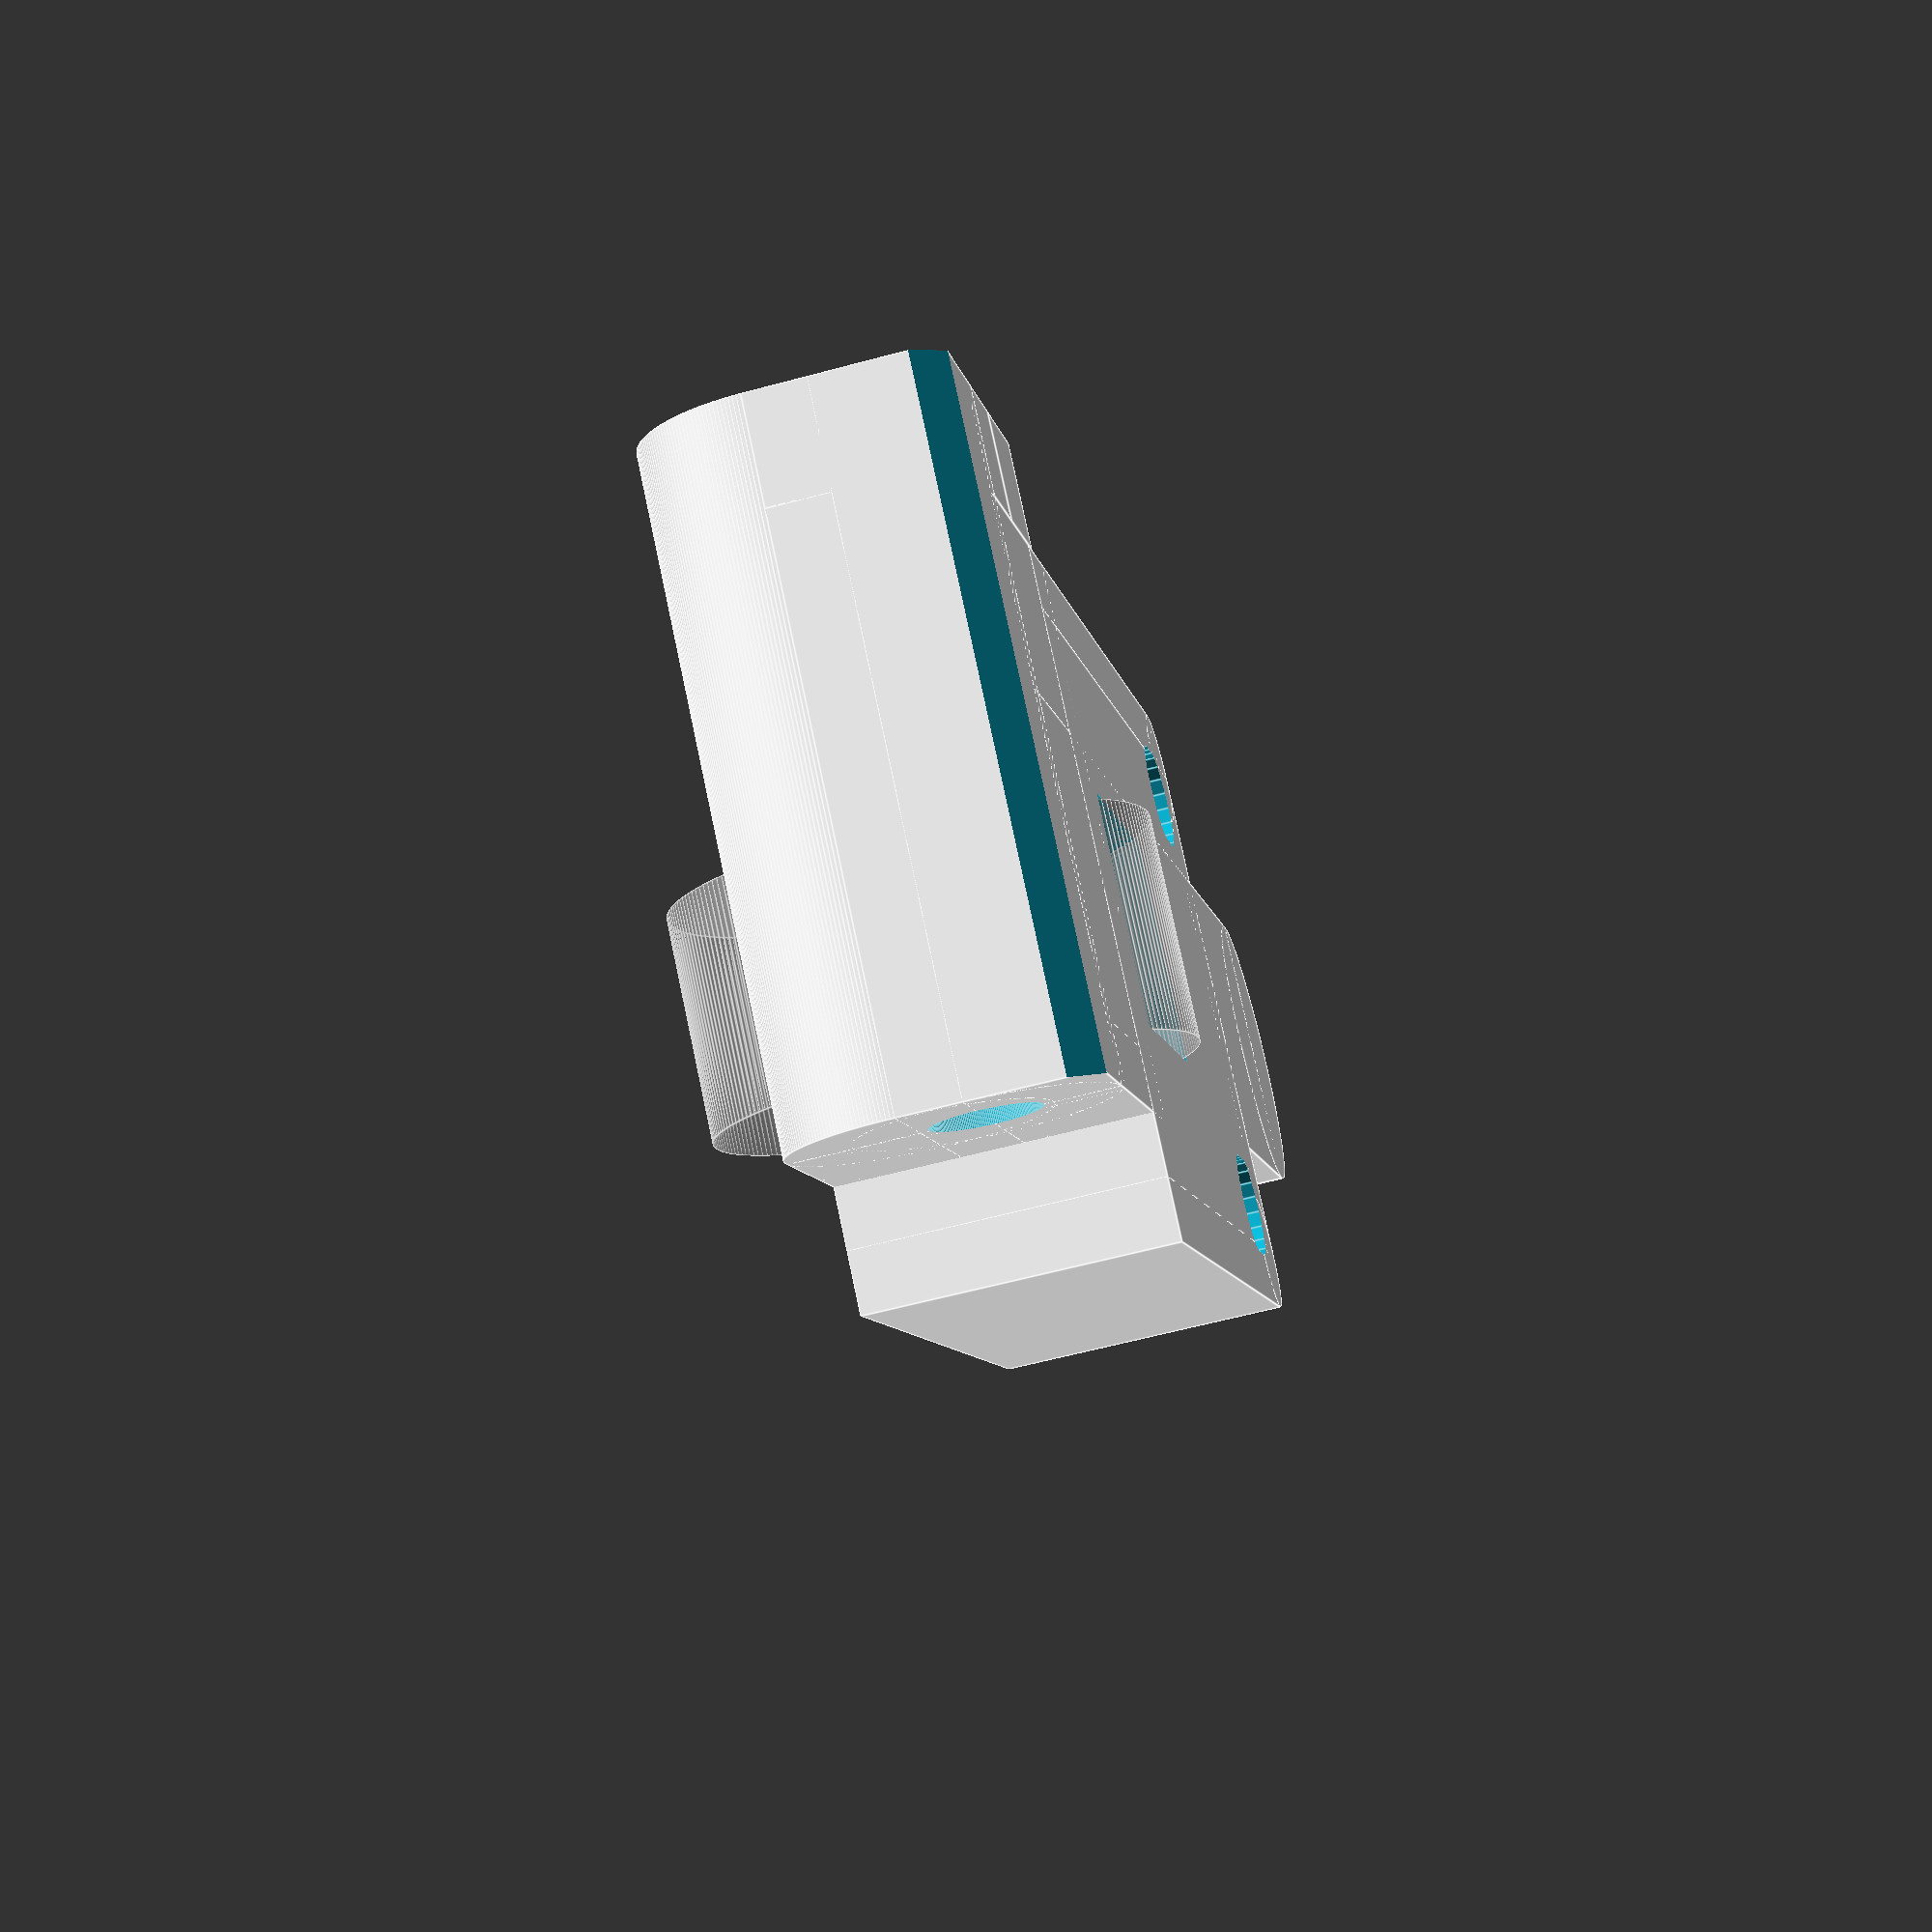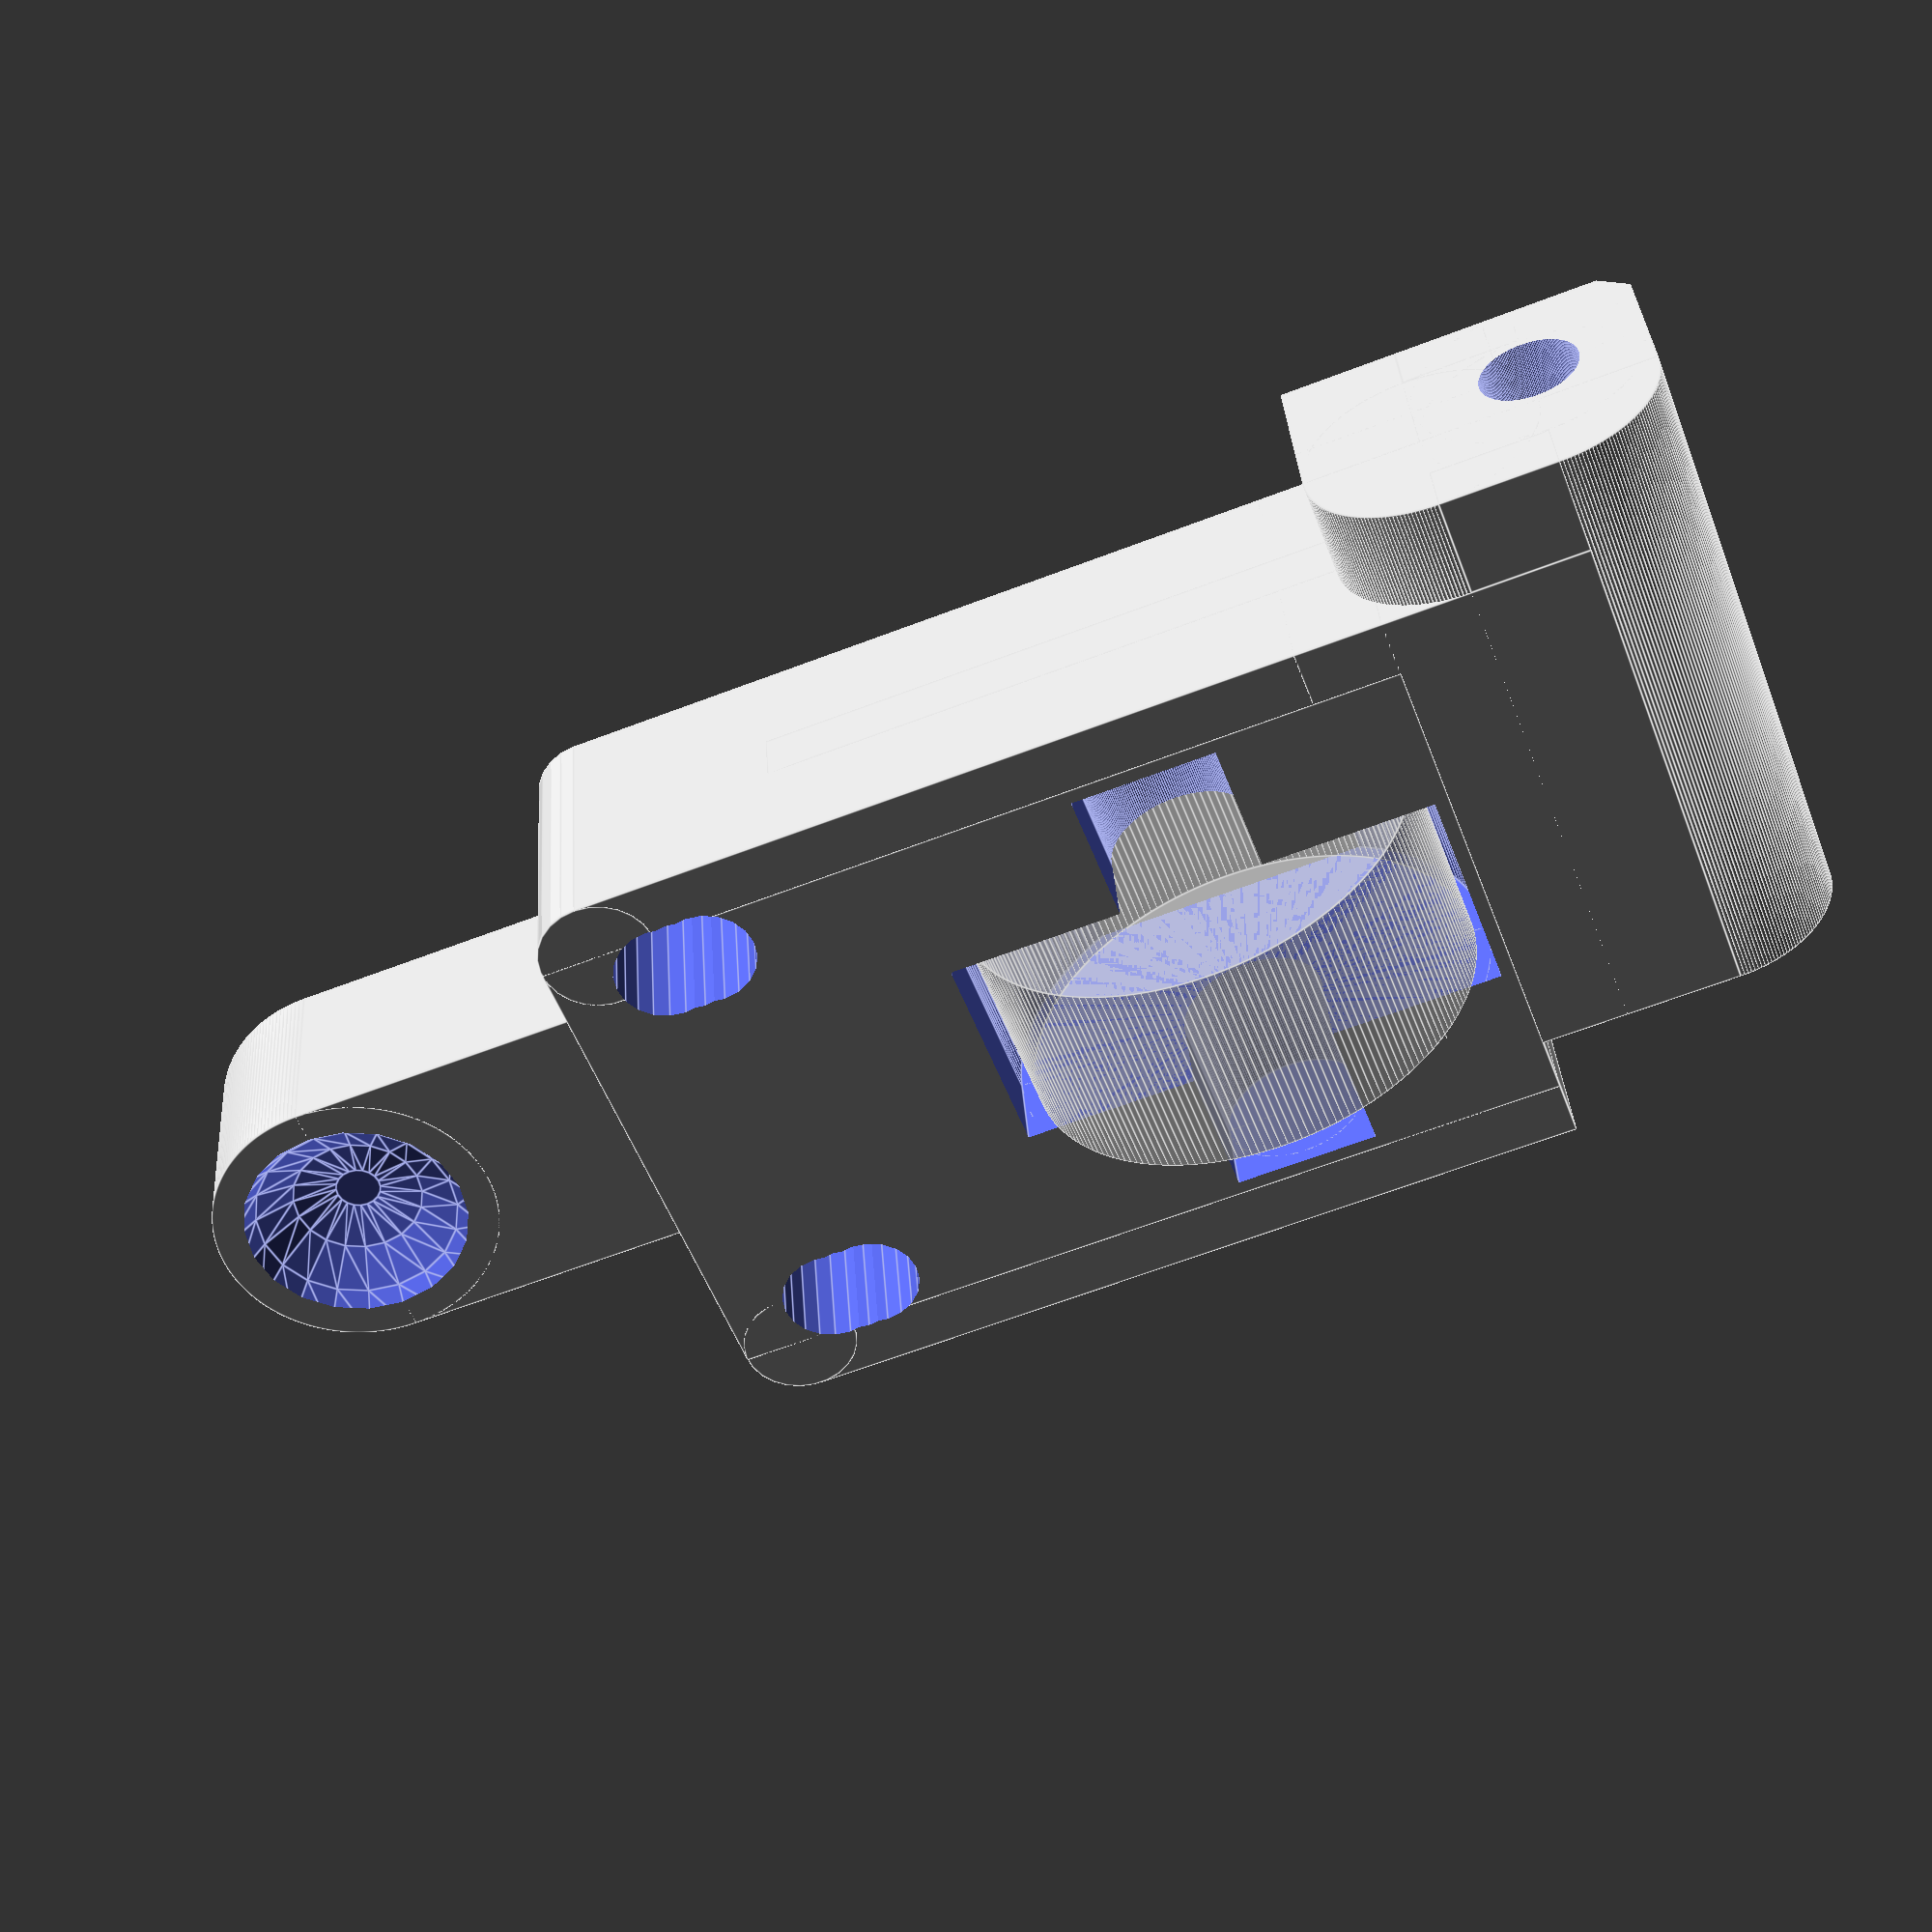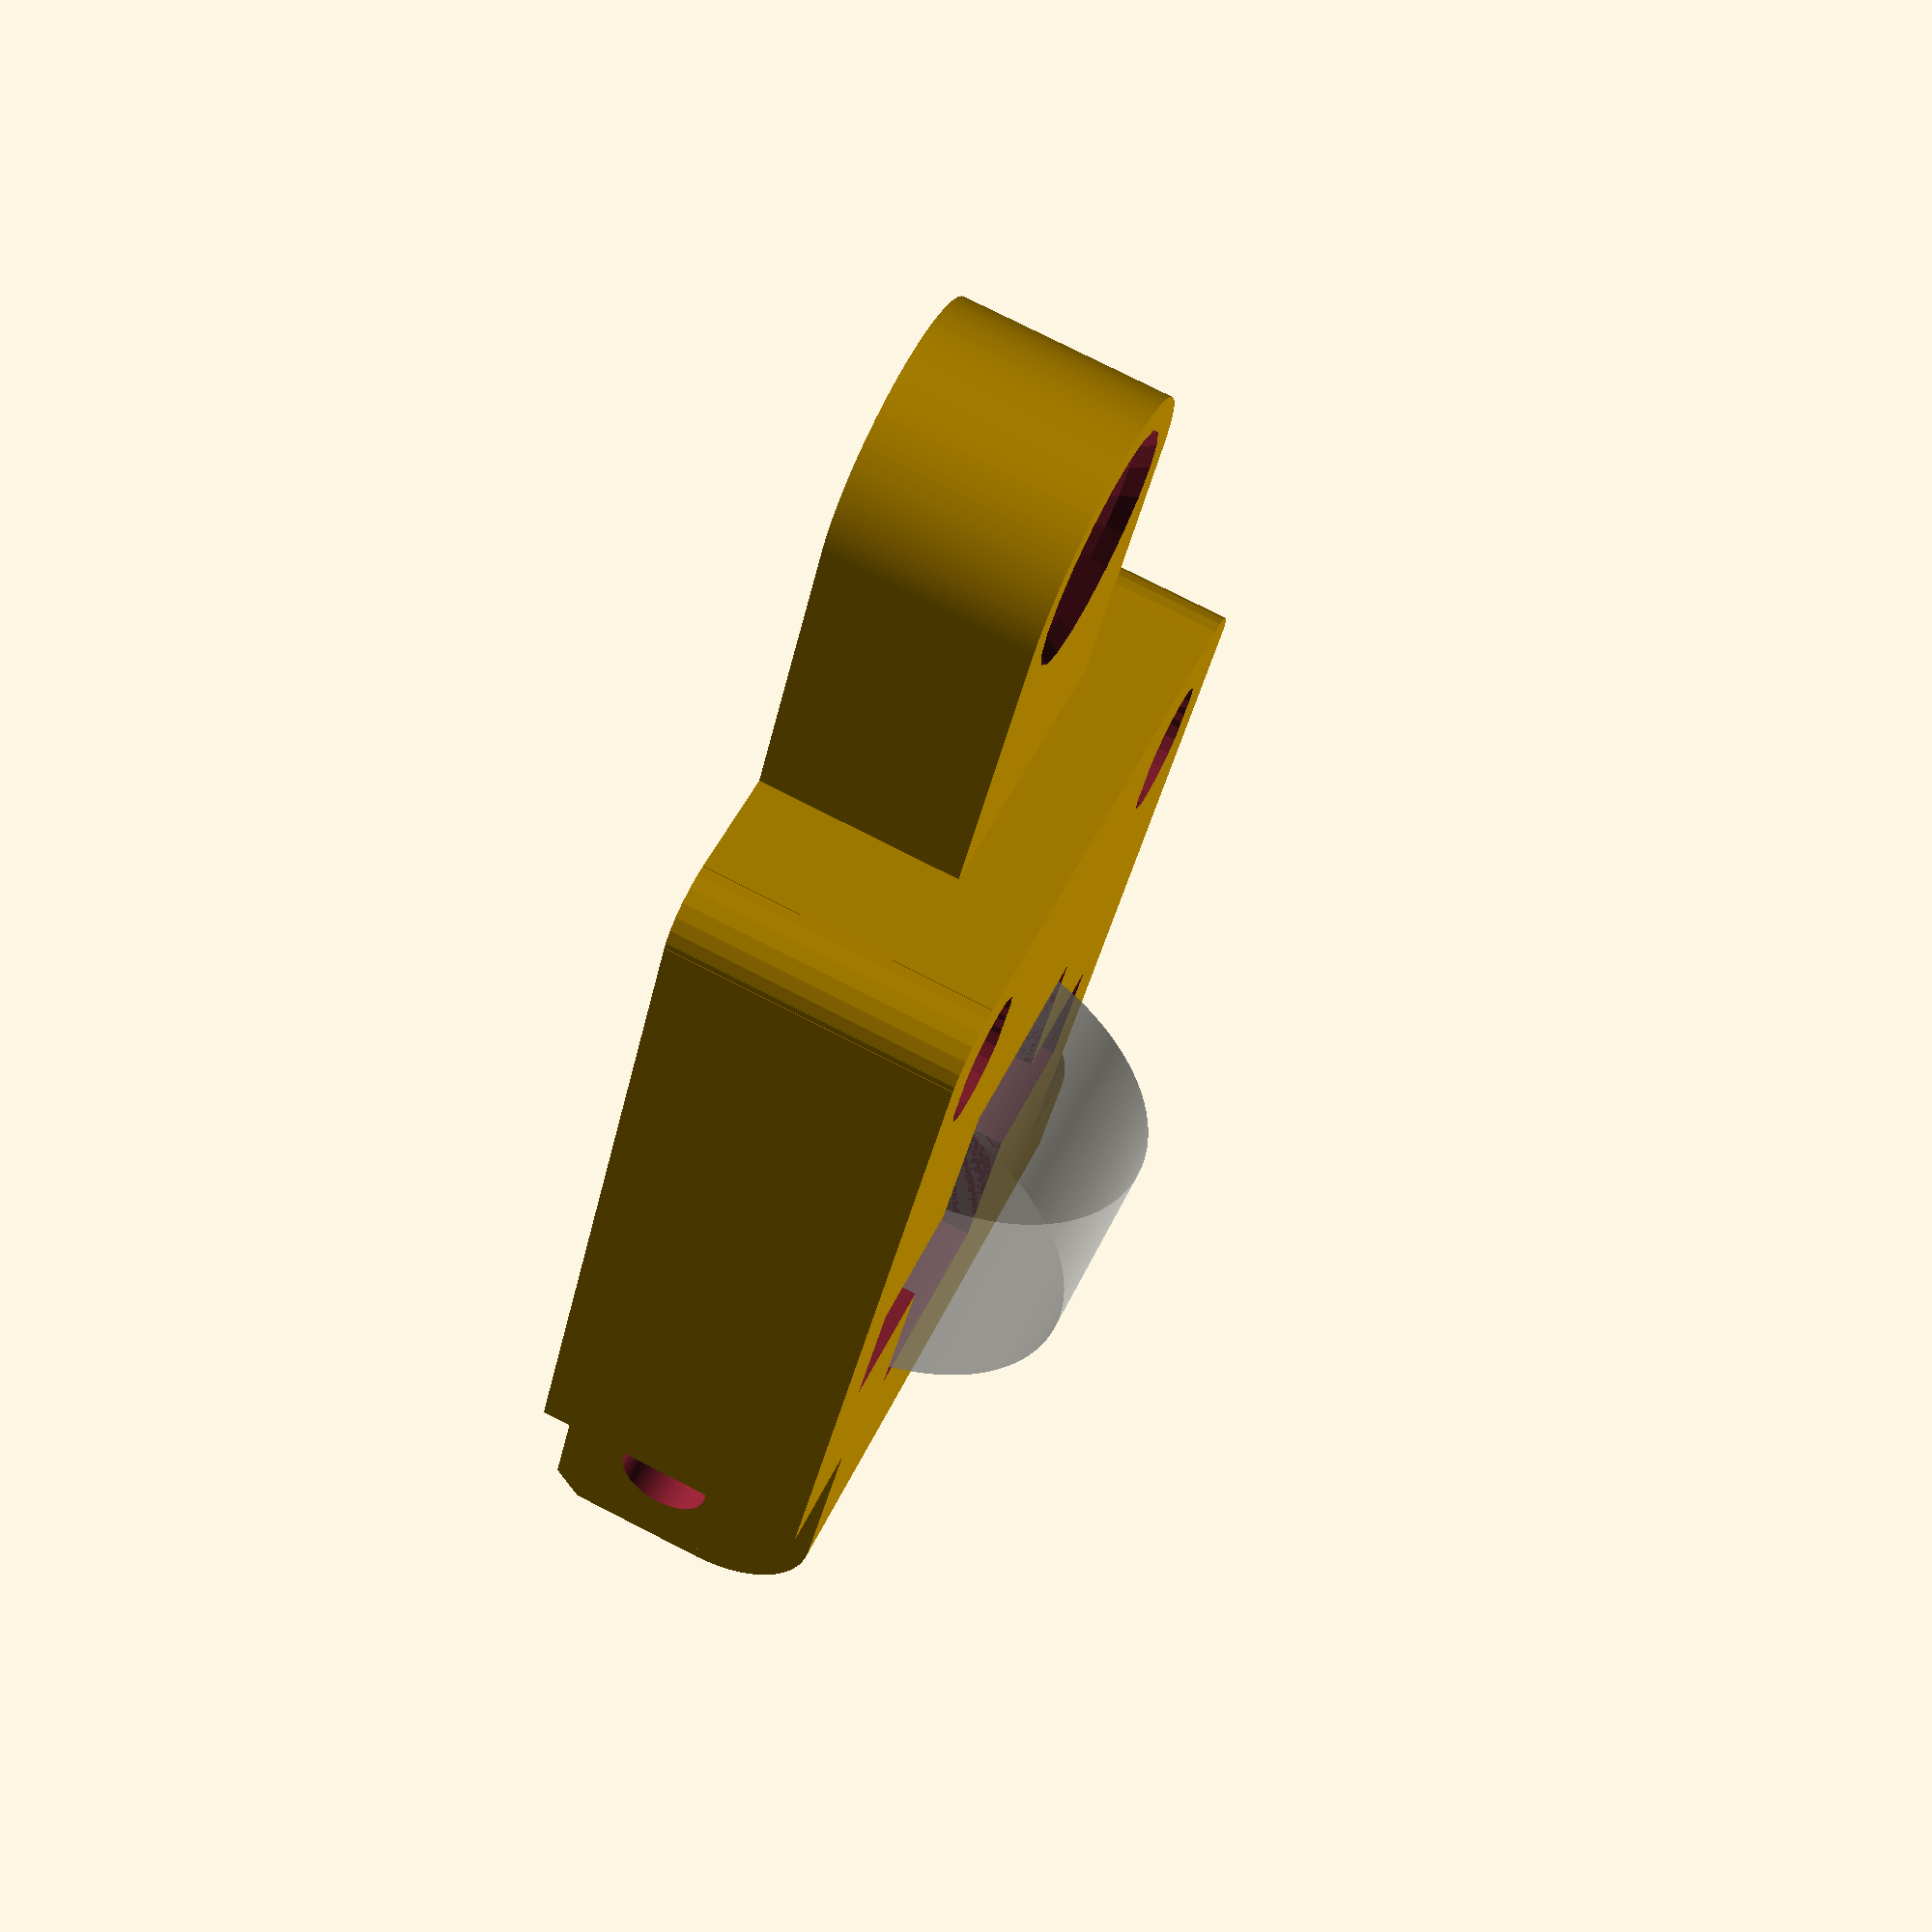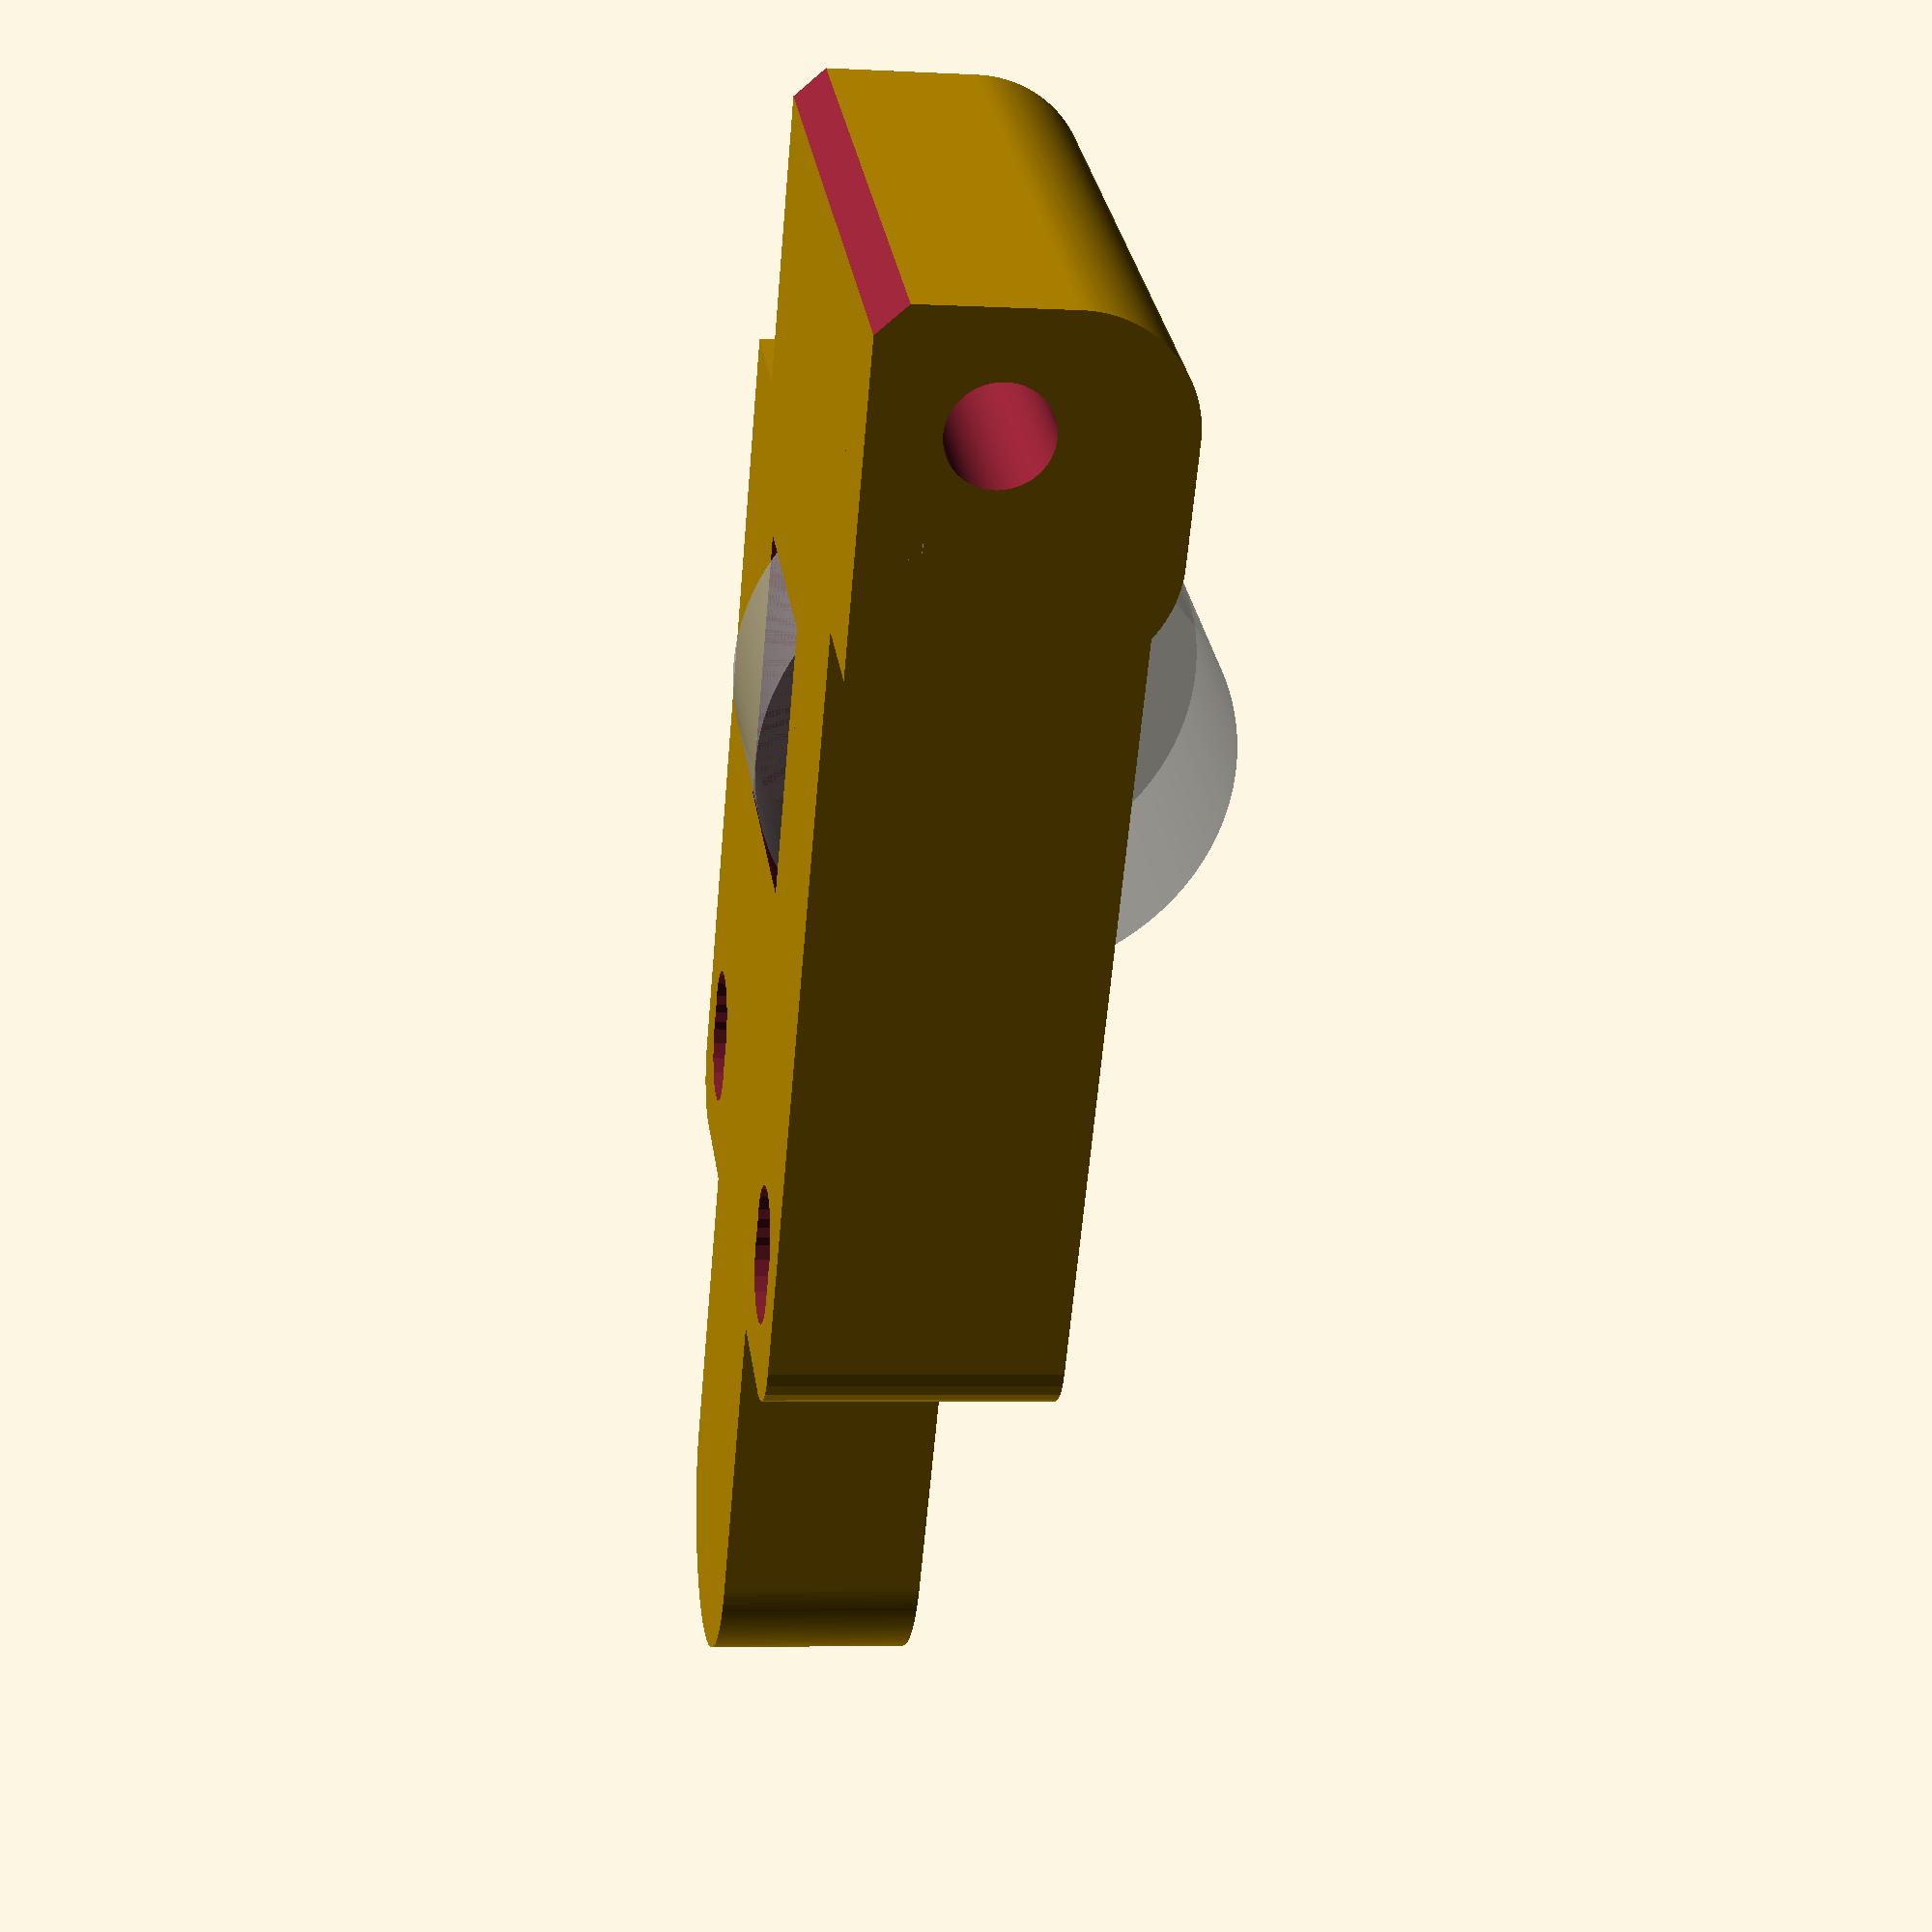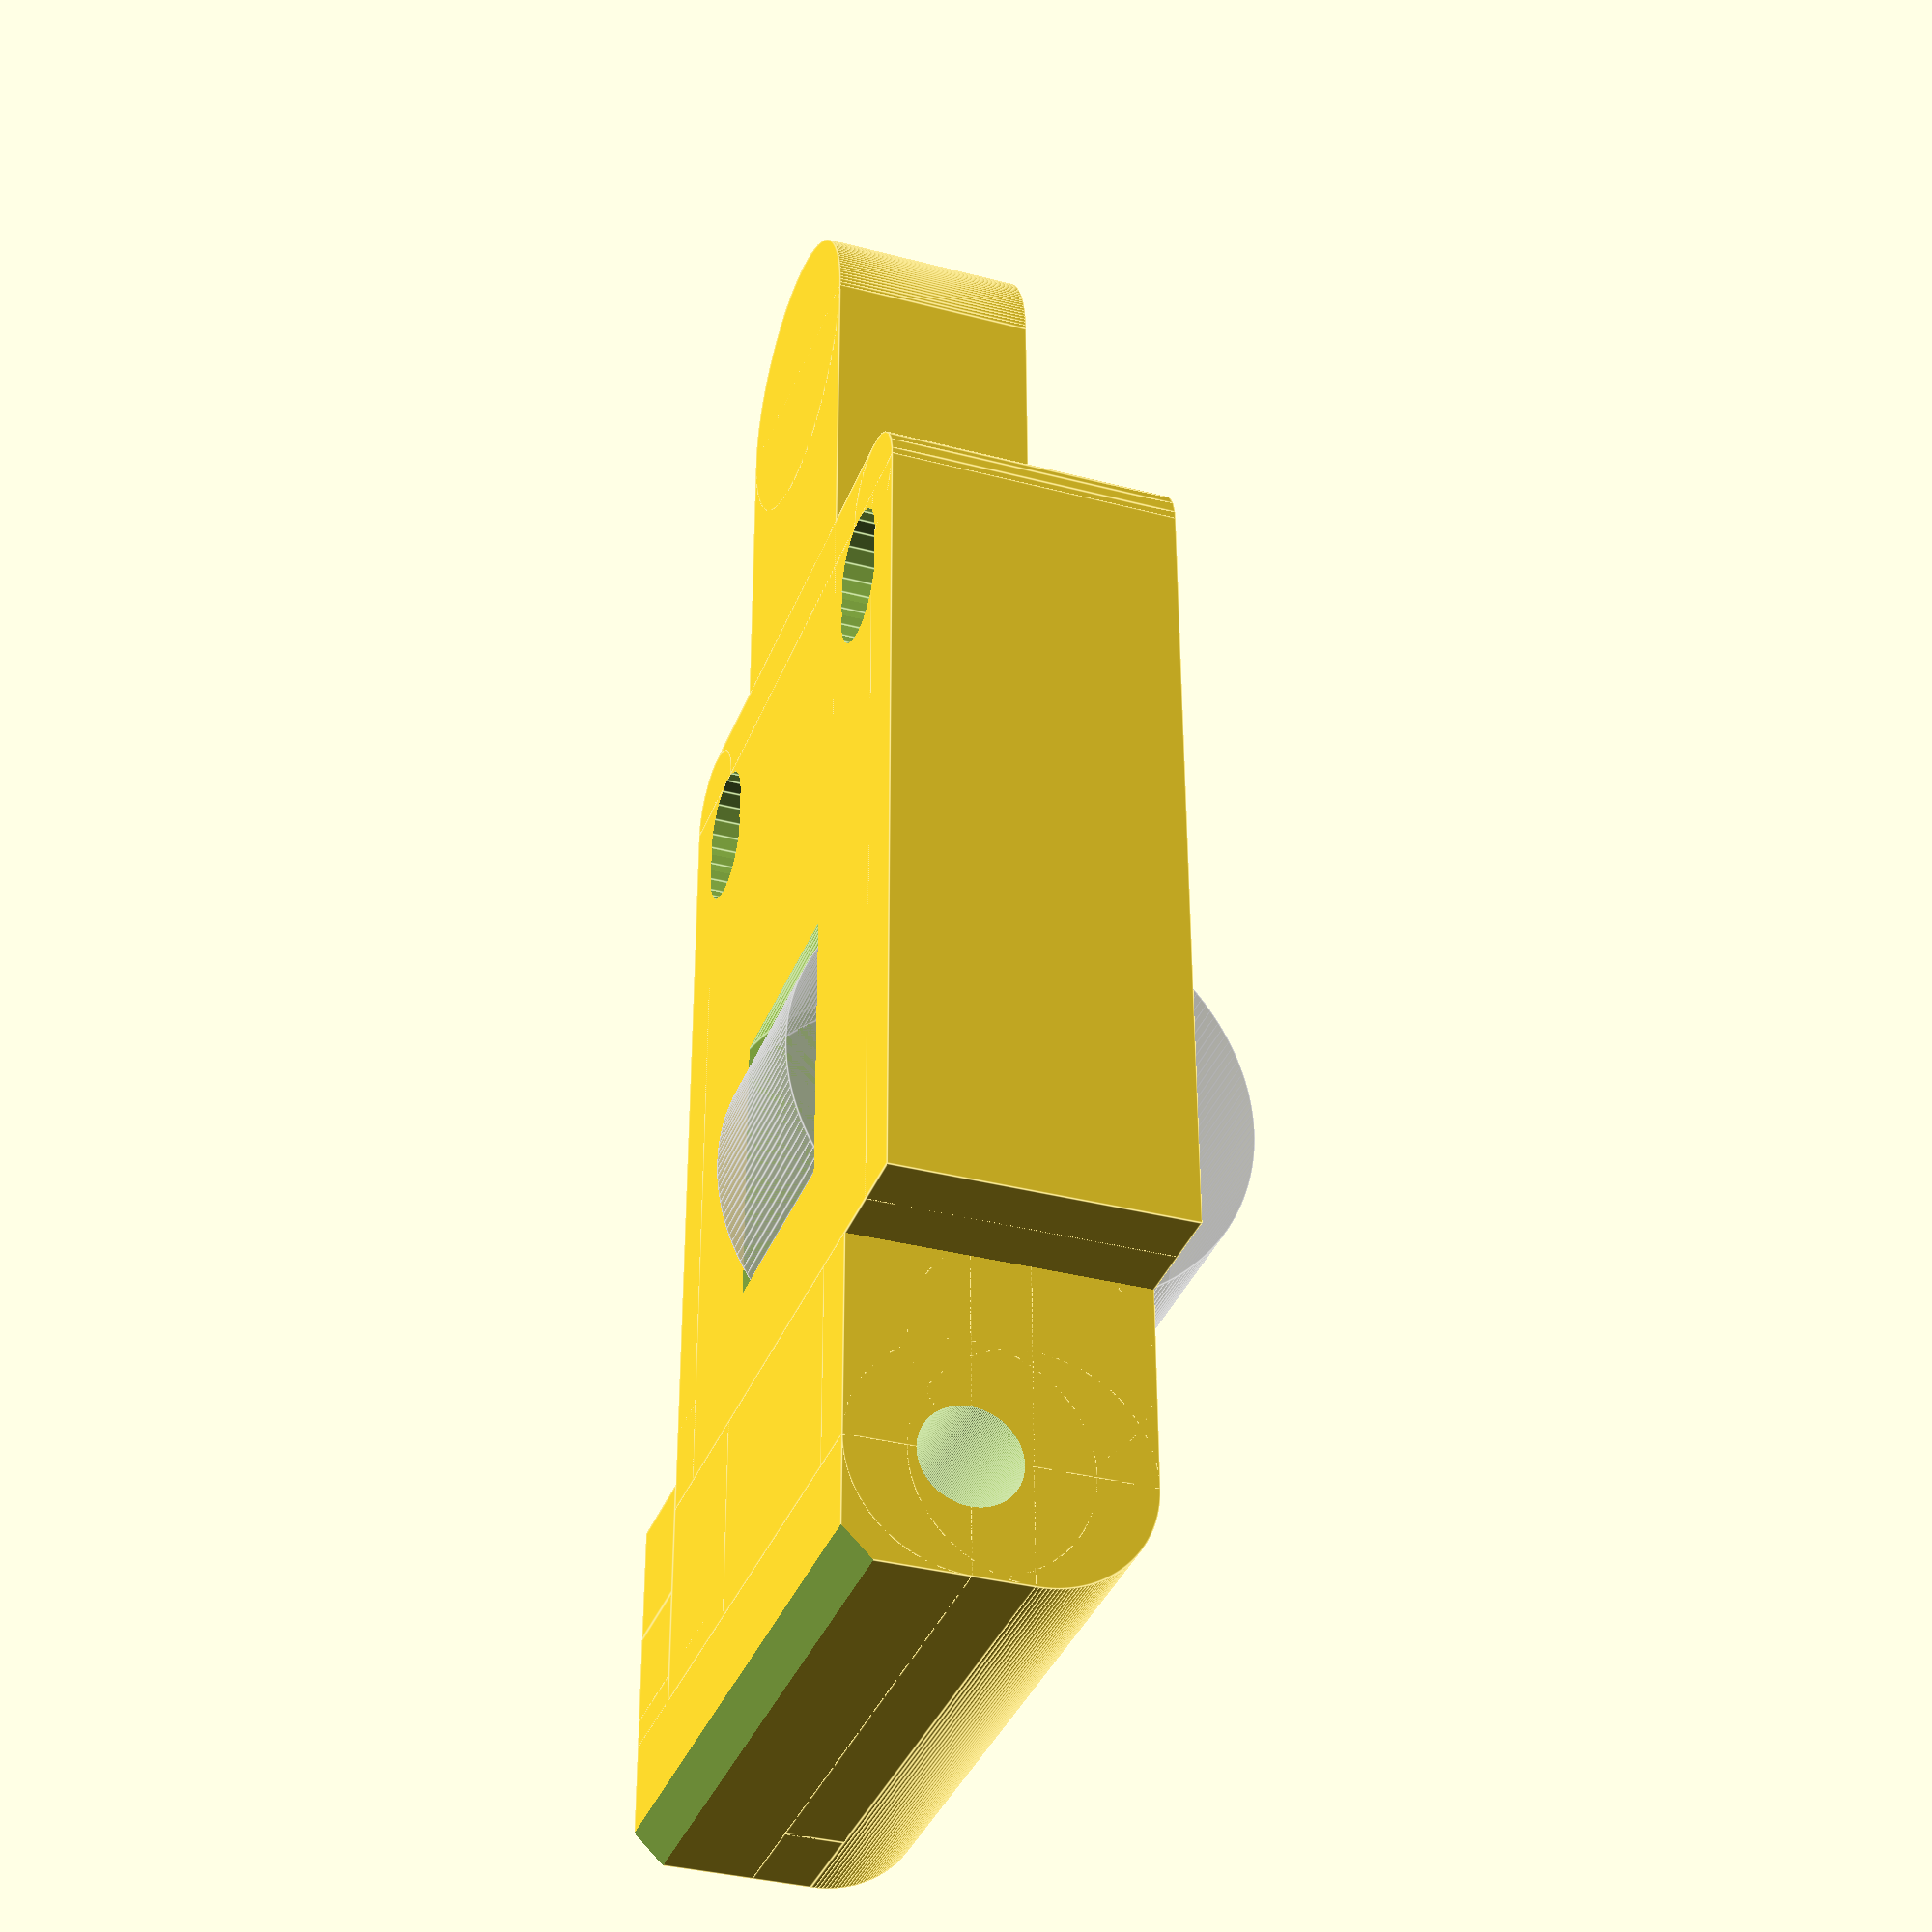
<openscad>


module part_body(){
    
    //bottom round edge
    translate([ -7, 4, 6 ]) rotate([0,90,0]) cylinder(r=4, h=21.5, $fn=200 );
    translate([ -7, 4, 4 ]) rotate([0,90,0]) cylinder(r=4, h=21.5, $fn=200 );

    translate([ 11, 8, 4 ])  cube([3.5,4,6]);
    
    difference()
    {
        translate([ -7, 0, 4 ])  cube([21.5,5,6]);
        translate([ -8, -1, 8 ])  rotate([45,0,0]) cube([25,5,6]);
    }
    
    translate([ -7, 8, 4 ]) rotate([0,90,0]) cylinder(r=4, h=21.5, $fn=200 );

    translate([ 11, 0, 4]) cube([3.5,12,2]);
    
    translate([ 11, 4, 8]) cube([3.5,4,2]);
    translate([ 11, 4, 0]) cube([3.5,4,2]);
    

    // body
    translate([ -7, 4, 0 ]) cube([18,10,10]);
    translate([ -7, 0, 4 ]) cube([18,32,2]);
    translate([ -5, 4, 3 ]) cube([10,48,7]);
    translate([ -11, 11, 0 ]) cube([22,28,10]);
    translate([ -9, 11, 0 ]) cube([18,30,10]);

    // upper round edges    
    translate([ 9, 39, 0 ]) cylinder(r=2, h=10, $fn=25);
    translate([ -9, 39, 0 ]) cylinder(r=2, h=10, $fn=25);
        
    // upper round piece
    translate([ 0, 52, 6.5 ]) rotate([0,0,0]) cylinder(r=5, h=7, $fn=200, center=true);
    }    

module cut_away(){

    // axis
    translate([ 0, 4, 6 ]) rotate([0,90,0]) cylinder(r=1.7, h=30, $fn=200, center=true); 

    // bolt holes
    translate([ 7.5, 35.8, -1 ]) cylinder(r=1.75, h=12, $fn=20);
    translate([ 7.5, 36.5, -1 ]) cylinder(r=1.75, h=12, $fn=20);
    translate([ 7.5, 37.2, -1 ]) cylinder(r=1.75, h=12, $fn=20);

    translate([ -7.5, 35.8, -1 ])cylinder(r=1.75, h=12, $fn=20);
    translate([ -7.5, 36.5, -1 ])cylinder(r=1.75, h=12, $fn=20);
    translate([ -7.5, 37.2, -1 ])cylinder(r=1.75, h=12, $fn=20);
    
    translate([0,52,0]) sphere(r=5, $fn=20);
    
    //bearing hole
    translate([ 0, 20, 3 ]){
        rotate([0,90,0]){
            cylinder(r=8.5, h=7.5, $fn=200, center=true);
            %cylinder(r=8, h=7.5, $fn=200, center=true);
            cylinder(r=2.5, h=17, $fn=200, center=true);
            }
        translate([0,0,-5]) cube([17,5,10], center=true);
        translate([0,0,-5]) cube([7.5,17,10], center=true);
    }
}

module idler(){
    
    // final part
    translate([0,0,10]) mirror([0,0,1])
    difference(){
        part_body();
        cut_away();
    }    
}
    
idler();
</openscad>
<views>
elev=60.1 azim=321.0 roll=105.5 proj=p view=edges
elev=324.8 azim=249.3 roll=356.2 proj=p view=edges
elev=102.8 azim=206.3 roll=243.0 proj=p view=solid
elev=4.6 azim=147.0 roll=260.5 proj=p view=wireframe
elev=35.2 azim=0.6 roll=250.7 proj=p view=edges
</views>
